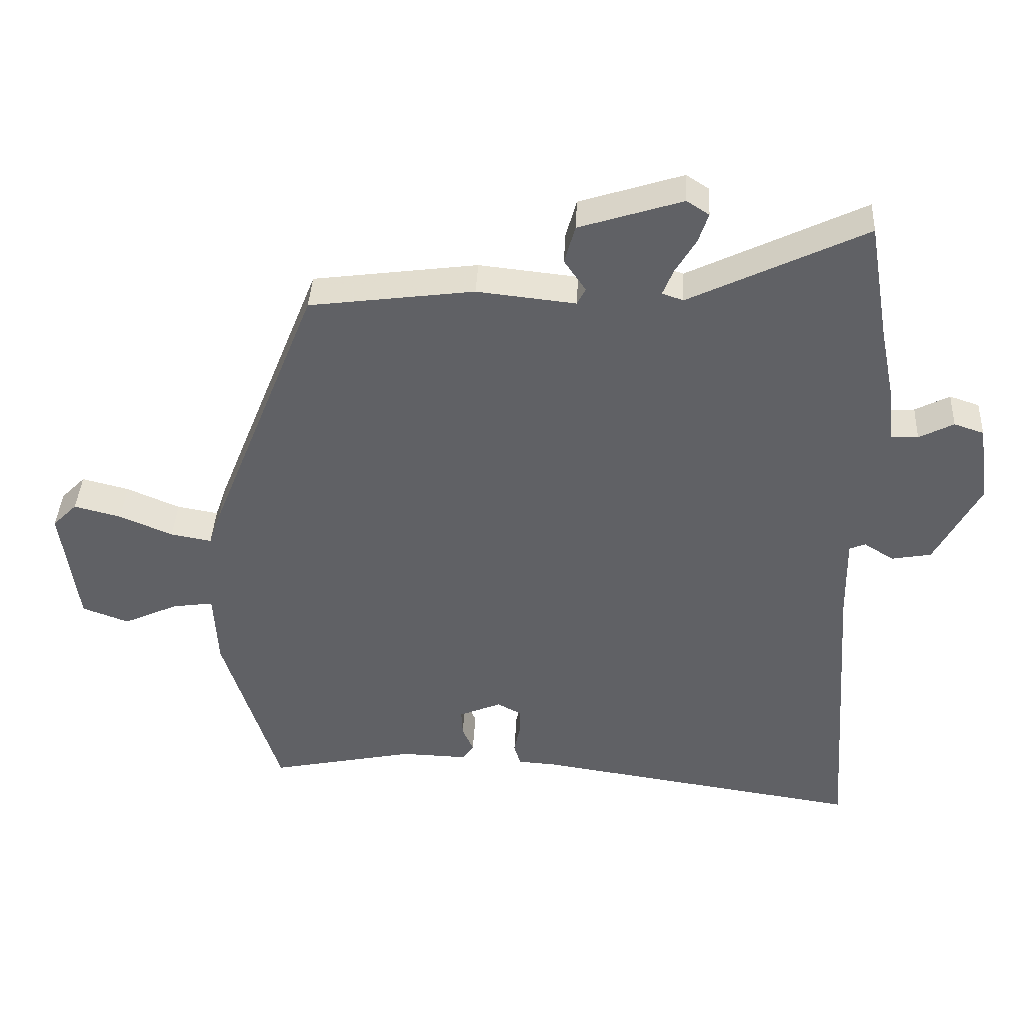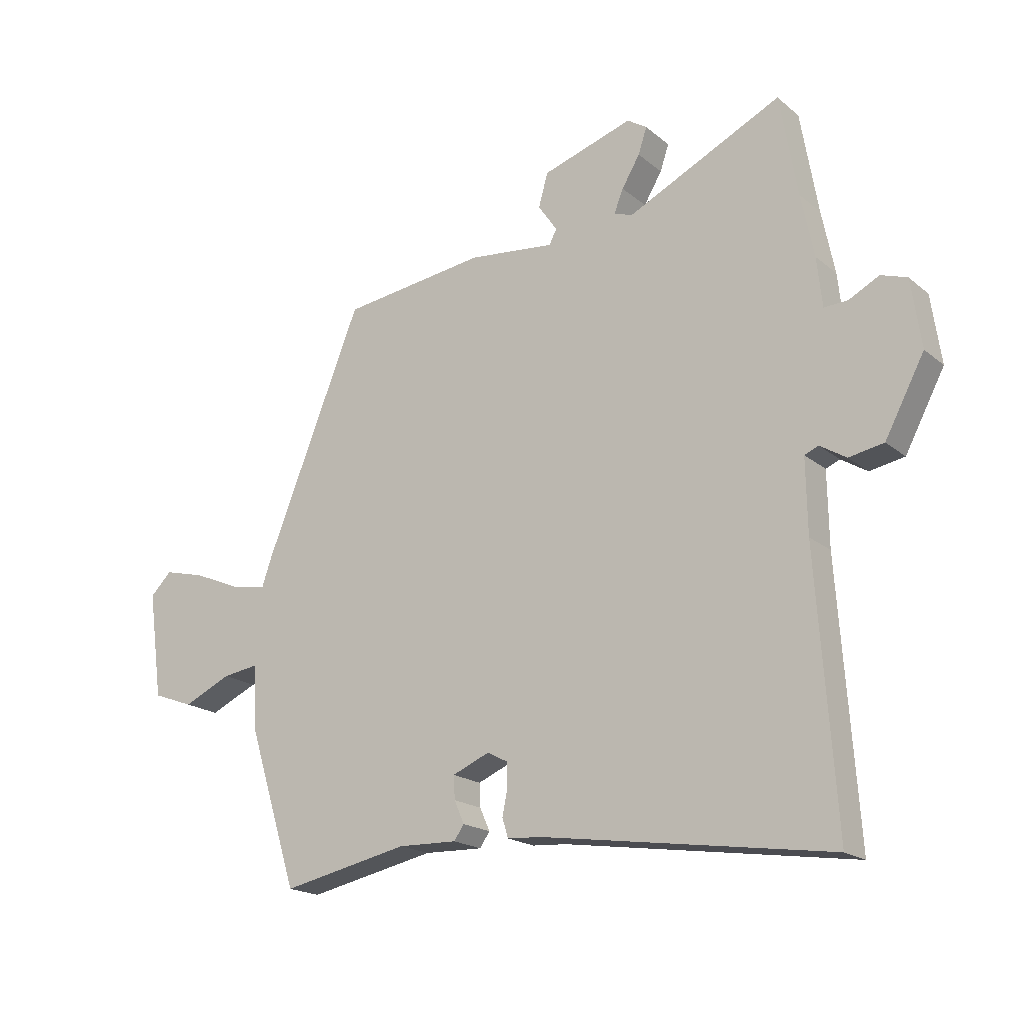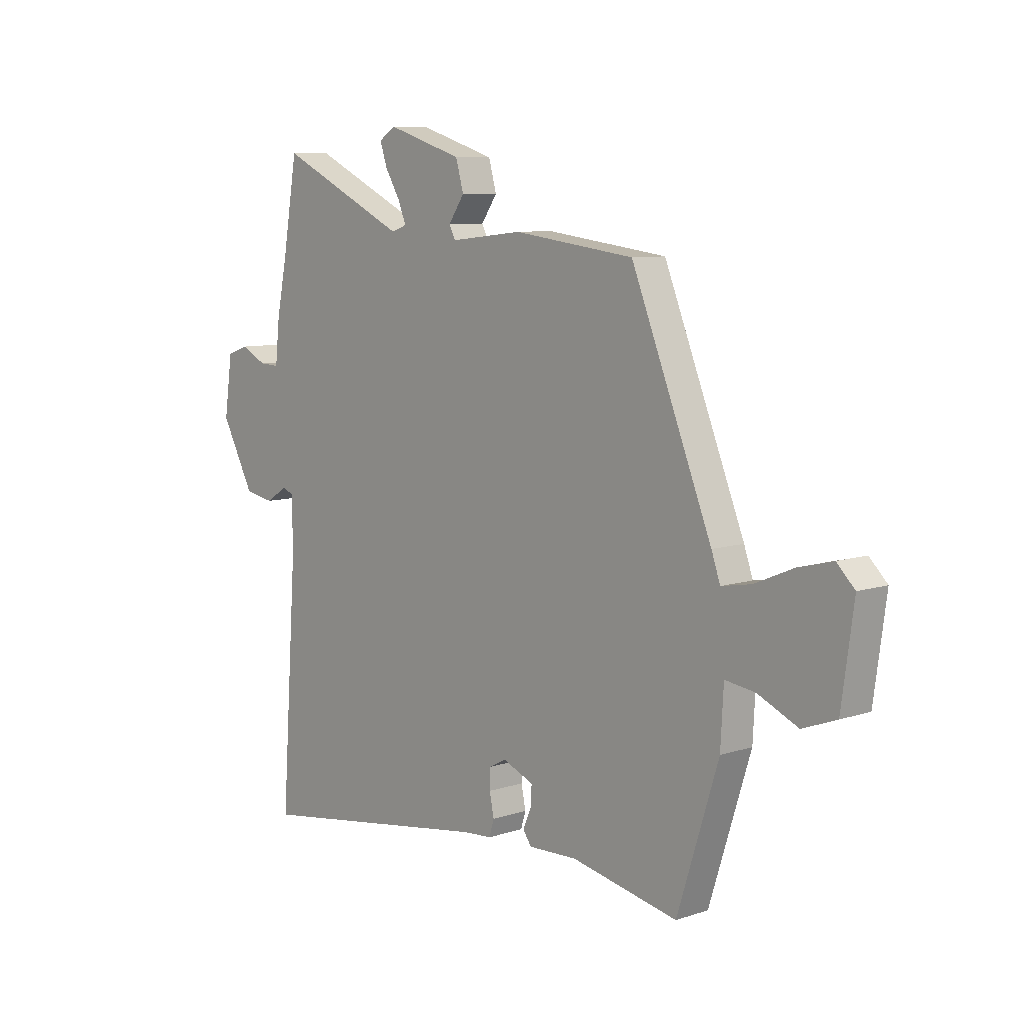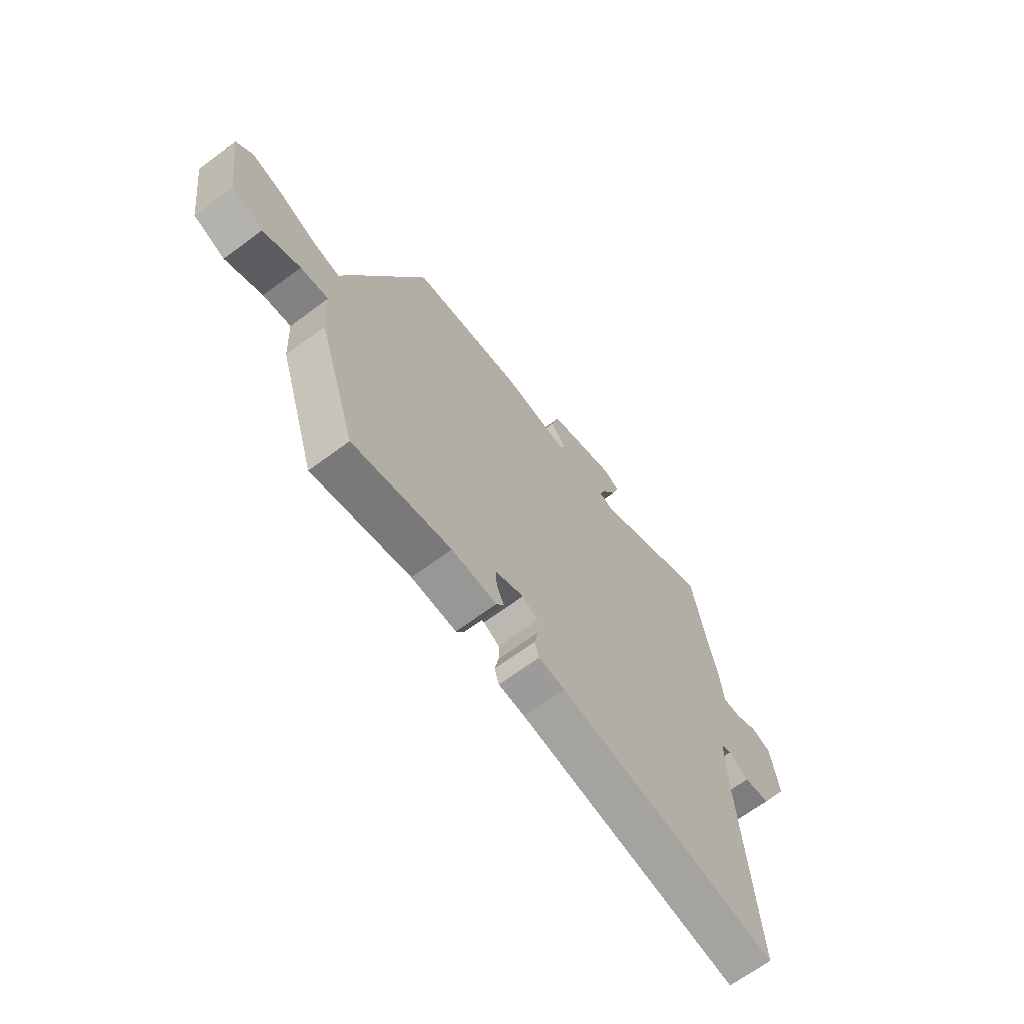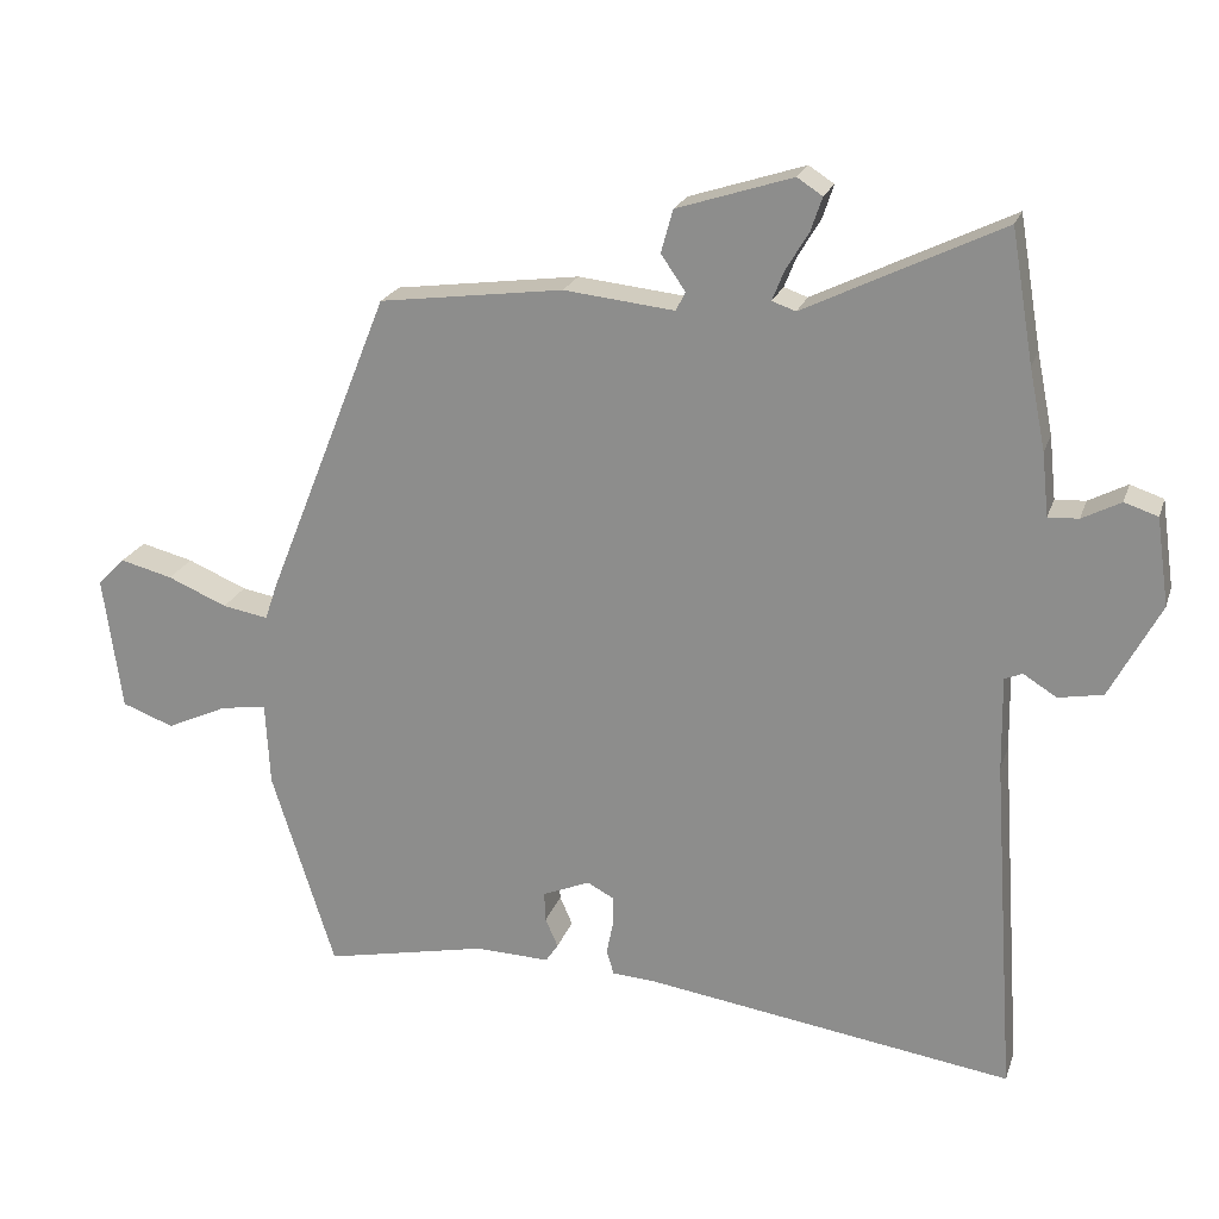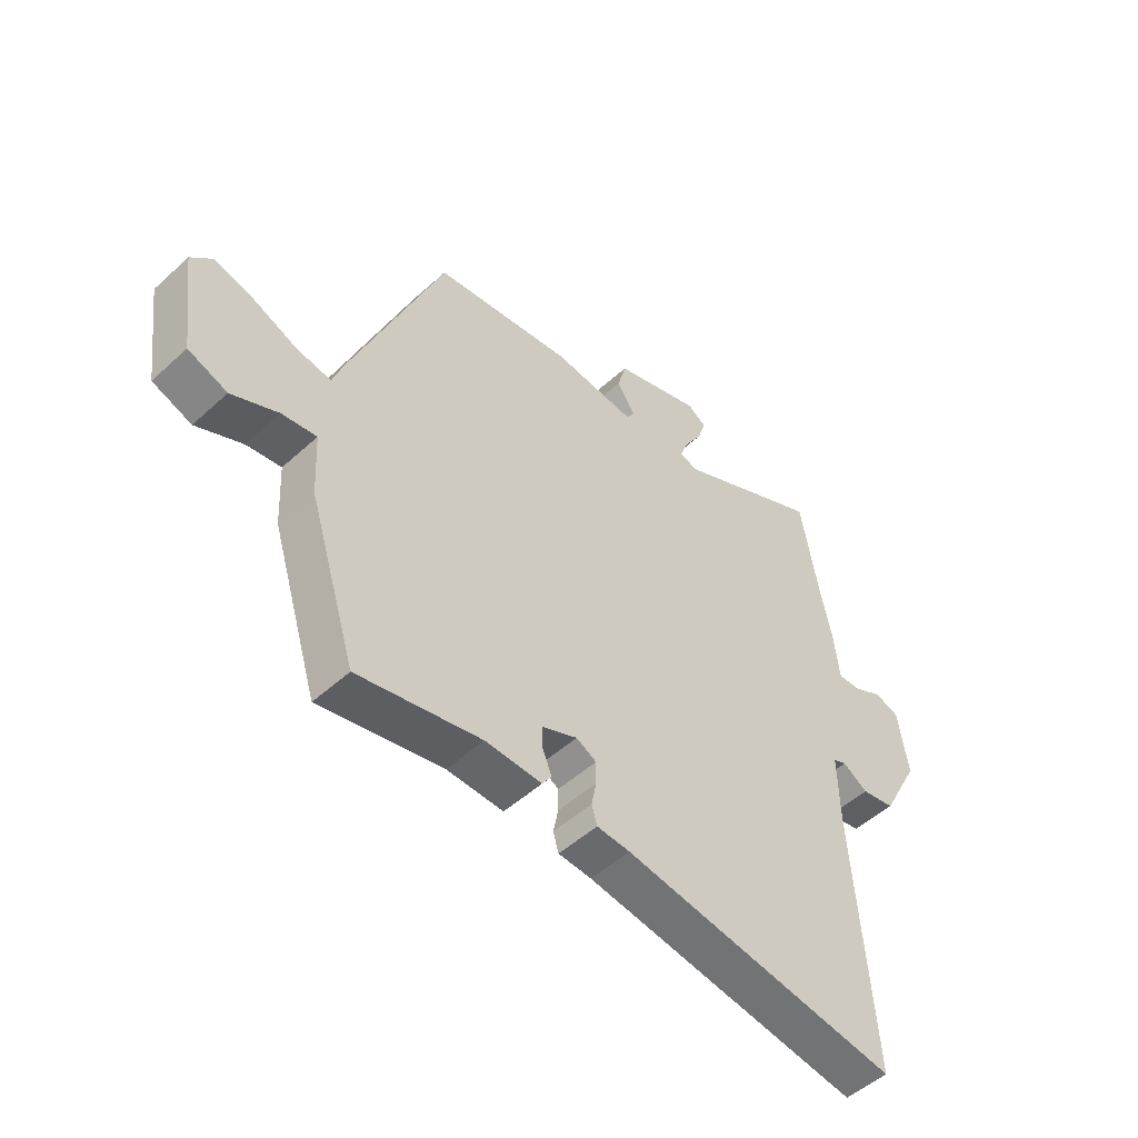
<metadata>
{"format":"obj","ext":"obj","renderer":"f3d","projection":"perspective","resolution":1024,"background":"white","views":[{"elev":39.7,"azim":-177.1,"up":"+Z"},{"elev":-18.8,"azim":-146.2,"up":"+Z"},{"elev":8.3,"azim":47.8,"up":"+Z"},{"elev":-66.9,"azim":126.7,"up":"+Z"},{"elev":21.6,"azim":-164.0,"up":"+Z"},{"elev":-50.6,"azim":134.9,"up":"+Z"}]}
</metadata>
<code>
v 0.446 0.07 -0.507
v 0.226 0.07 -0.461
v 0.125 0.07 -0.464
v 0.108 0.07 -0.439
v 0.125 0.07 -0.4
v 0.127 0.07 -0.36
v 0.063 0.07 -0.333
v 0.027 0.07 -0.352
v 0.027 0.07 -0.392
v 0.036 0.07 -0.437
v 0.026 0.07 -0.47
v -0.033 0.07 -0.474
v -0.53 0.07 -0.548
v -0.498 0.07 -0.087
v -0.496 0.07 0.04
v -0.52 0.07 0.05
v -0.565 0.07 0.022
v -0.625 0.07 0.033
v -0.693 0.07 0.161
v -0.676 0.07 0.279
v -0.631 0.07 0.294
v -0.579 0.07 0.267
v -0.538 0.07 0.265
v -0.529 0.07 0.35
v -0.507 0.07 0.459
v -0.477 0.07 0.635
v -0.211 0.07 0.506
v -0.179 0.07 0.517
v -0.195 0.07 0.557
v -0.226 0.07 0.609
v -0.241 0.07 0.654
v -0.207 0.07 0.676
v -0.051 0.07 0.626
v -0.035 0.07 0.568
v -0.068 0.07 0.52
v -0.055 0.07 0.495
v 0.094 0.07 0.511
v 0.343 0.07 0.478
v 0.509 0.07 0.064
v 0.527 0.07 0.012
v 0.589 0.07 0.023
v 0.669 0.07 0.057
v 0.74 0.07 0.075
v 0.777 0.07 0.038
v 0.752 0.07 -0.145
v 0.682 0.07 -0.171
v 0.599 0.07 -0.133
v 0.537 0.07 -0.124
v 0.531 0.07 -0.237
v 0.446 0 -0.507
v 0.226 0 -0.461
v 0.125 0 -0.464
v 0.108 0 -0.439
v 0.125 0 -0.4
v 0.127 0 -0.36
v 0.063 0 -0.333
v 0.027 0 -0.352
v 0.027 0 -0.392
v 0.036 0 -0.437
v 0.026 0 -0.47
v -0.033 0 -0.474
v -0.53 0 -0.548
v -0.498 0 -0.087
v -0.496 0 0.04
v -0.52 0 0.05
v -0.565 0 0.022
v -0.625 0 0.033
v -0.693 0 0.161
v -0.676 0 0.279
v -0.631 0 0.294
v -0.579 0 0.267
v -0.538 0 0.265
v -0.529 0 0.35
v -0.507 0 0.459
v -0.477 0 0.635
v -0.211 0 0.506
v -0.179 0 0.517
v -0.195 0 0.557
v -0.226 0 0.609
v -0.241 0 0.654
v -0.207 0 0.676
v -0.051 0 0.626
v -0.035 0 0.568
v -0.068 0 0.52
v -0.055 0 0.495
v 0.094 0 0.511
v 0.343 0 0.478
v 0.509 0 0.064
v 0.527 0 0.012
v 0.589 0 0.023
v 0.669 0 0.057
v 0.74 0 0.075
v 0.777 0 0.038
v 0.752 0 -0.145
v 0.682 0 -0.171
v 0.599 0 -0.133
v 0.537 0 -0.124
v 0.531 0 -0.237
f 48 49 1 2
f 45 46 47
f 44 45 47
f 43 44 47
f 42 43 47
f 41 42 47
f 40 41 47 48
f 40 48 2
f 39 40 2
f 38 39 2
f 37 38 2
f 36 37 2
f 33 34 35
f 32 33 35
f 31 32 35
f 30 31 35
f 29 30 35
f 35 36 2
f 29 35 2
f 28 29 2
f 25 26 27
f 23 24 25 27
f 23 27 28
f 20 21 22
f 19 20 22
f 18 19 22
f 17 18 22
f 16 17 22
f 15 16 22 23
f 12 13 14
f 12 14 15
f 11 12 15
f 10 11 15
f 9 10 15
f 15 23 28
f 9 15 28
f 8 9 28
f 2 3 4 5
f 2 5 6
f 28 2 6
f 7 8 28
f 6 7 28
f 51 50 98 97
f 96 95 94
f 96 94 93
f 96 93 92
f 96 92 91
f 96 91 90
f 97 96 90 89
f 51 97 89
f 51 89 88
f 51 88 87
f 51 87 86
f 51 86 85
f 84 83 82
f 84 82 81
f 84 81 80
f 84 80 79
f 84 79 78
f 51 85 84
f 51 84 78
f 51 78 77
f 76 75 74
f 76 74 73 72
f 77 76 72
f 71 70 69
f 71 69 68
f 71 68 67
f 71 67 66
f 71 66 65
f 72 71 65 64
f 63 62 61
f 64 63 61
f 64 61 60
f 64 60 59
f 64 59 58
f 77 72 64
f 77 64 58
f 77 58 57
f 54 53 52 51
f 55 54 51
f 55 51 77
f 77 57 56
f 77 56 55
f 1 50 51 2
f 2 51 52 3
f 3 52 53 4
f 4 53 54 5
f 5 54 55 6
f 6 55 56 7
f 7 56 57 8
f 8 57 58 9
f 9 58 59 10
f 10 59 60 11
f 11 60 61 12
f 12 61 62 13
f 13 62 63 14
f 14 63 64 15
f 15 64 65 16
f 16 65 66 17
f 17 66 67 18
f 18 67 68 19
f 19 68 69 20
f 20 69 70 21
f 21 70 71 22
f 22 71 72 23
f 23 72 73 24
f 24 73 74 25
f 25 74 75 26
f 26 75 76 27
f 27 76 77 28
f 28 77 78 29
f 29 78 79 30
f 30 79 80 31
f 31 80 81 32
f 32 81 82 33
f 33 82 83 34
f 34 83 84 35
f 35 84 85 36
f 36 85 86 37
f 37 86 87 38
f 38 87 88 39
f 39 88 89 40
f 40 89 90 41
f 41 90 91 42
f 42 91 92 43
f 43 92 93 44
f 44 93 94 45
f 45 94 95 46
f 46 95 96 47
f 47 96 97 48
f 48 97 98 49
f 49 98 50 1

</code>
